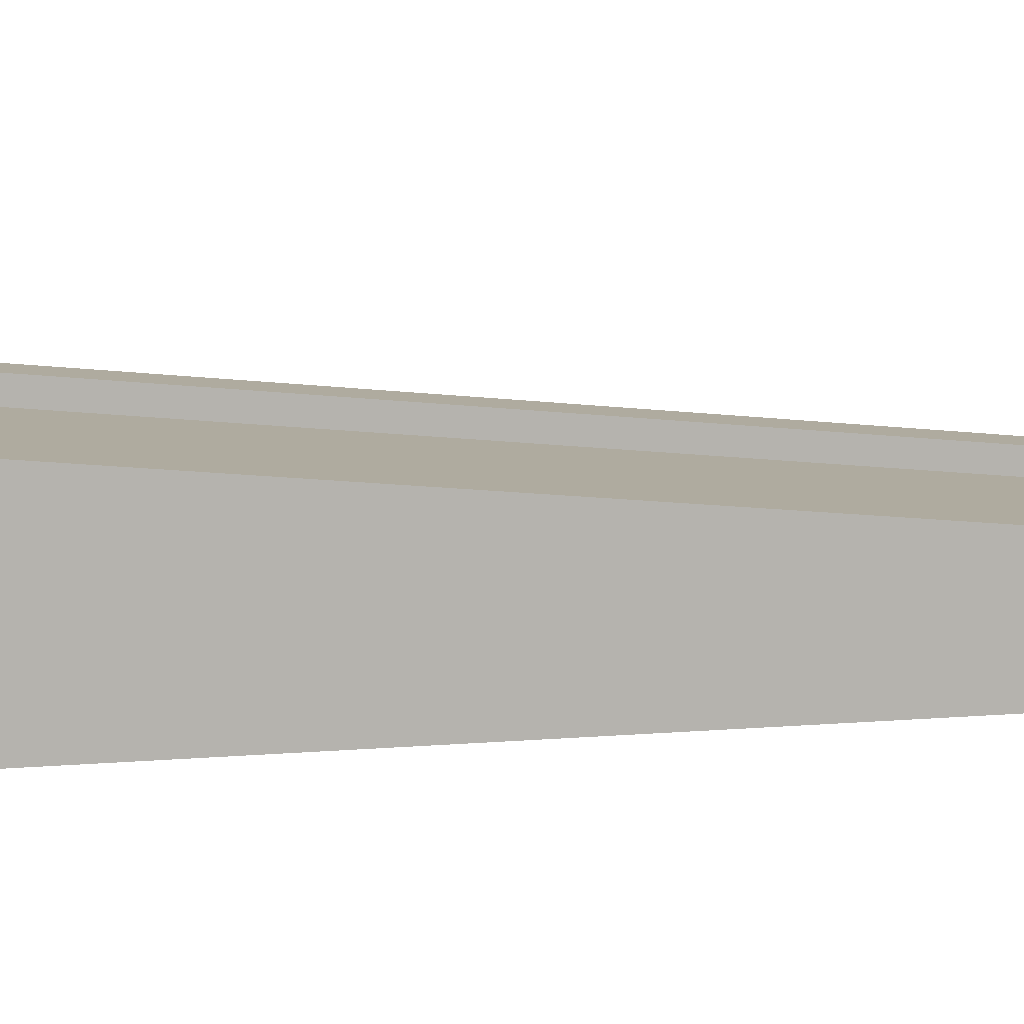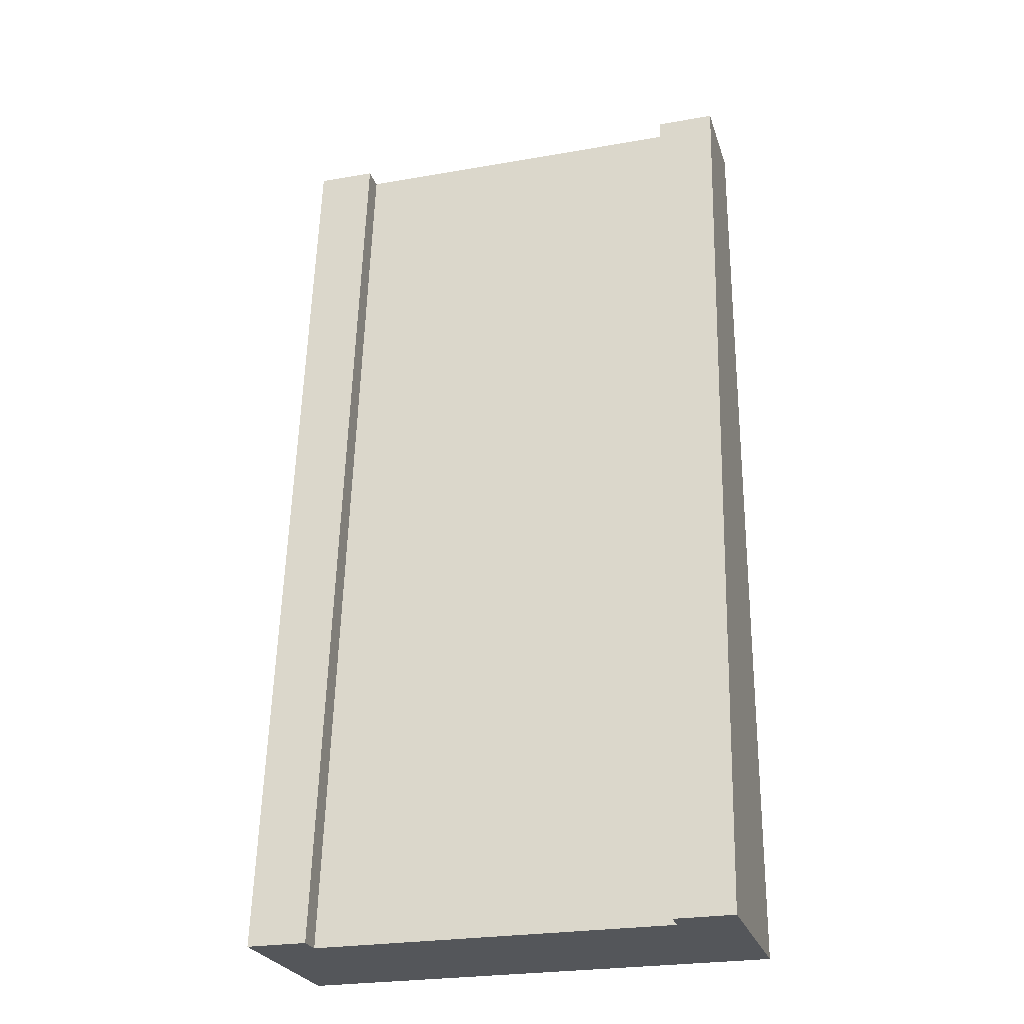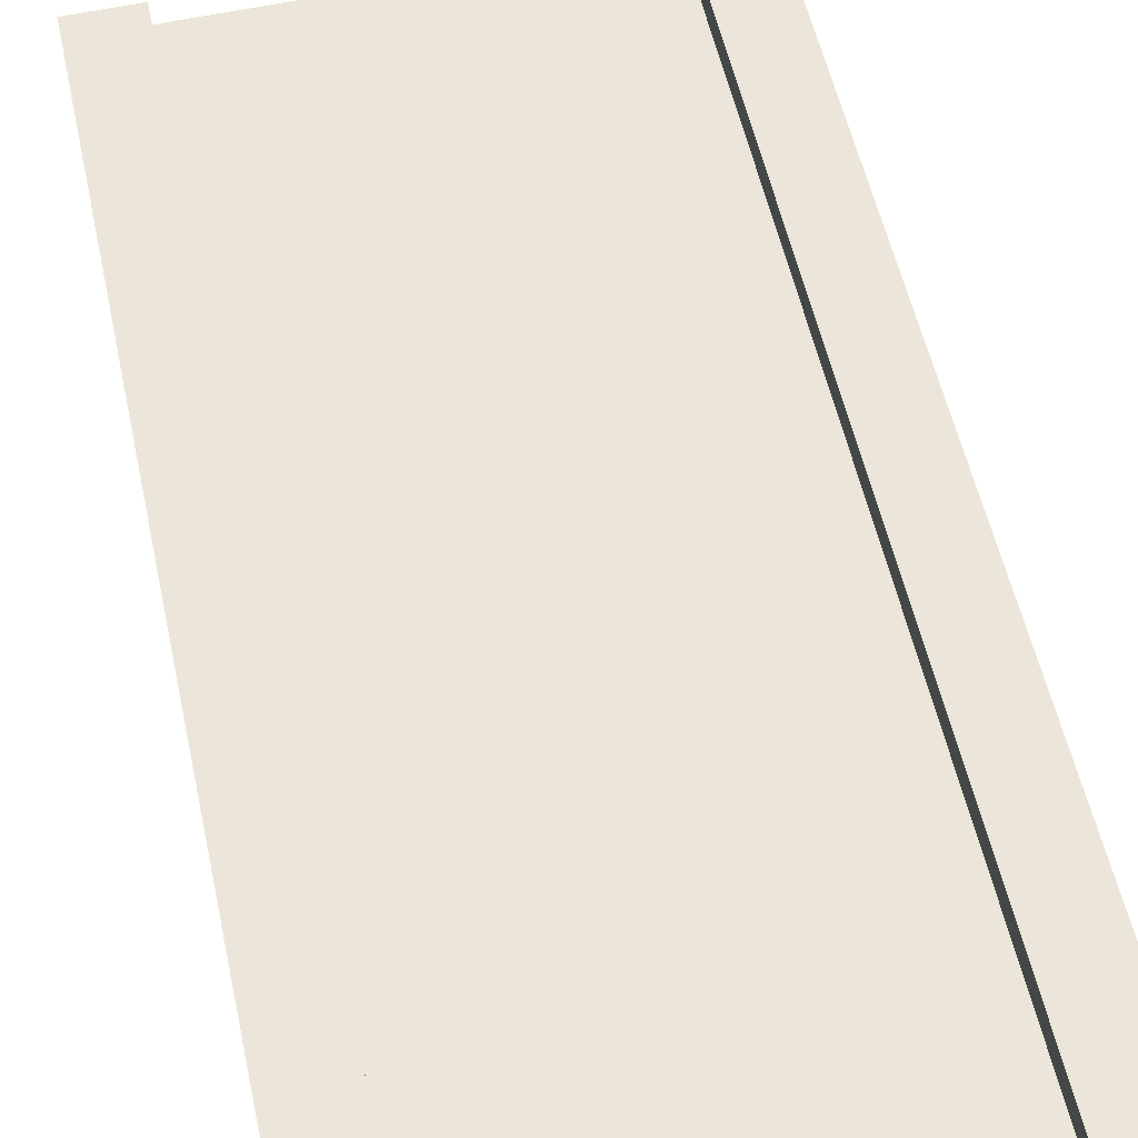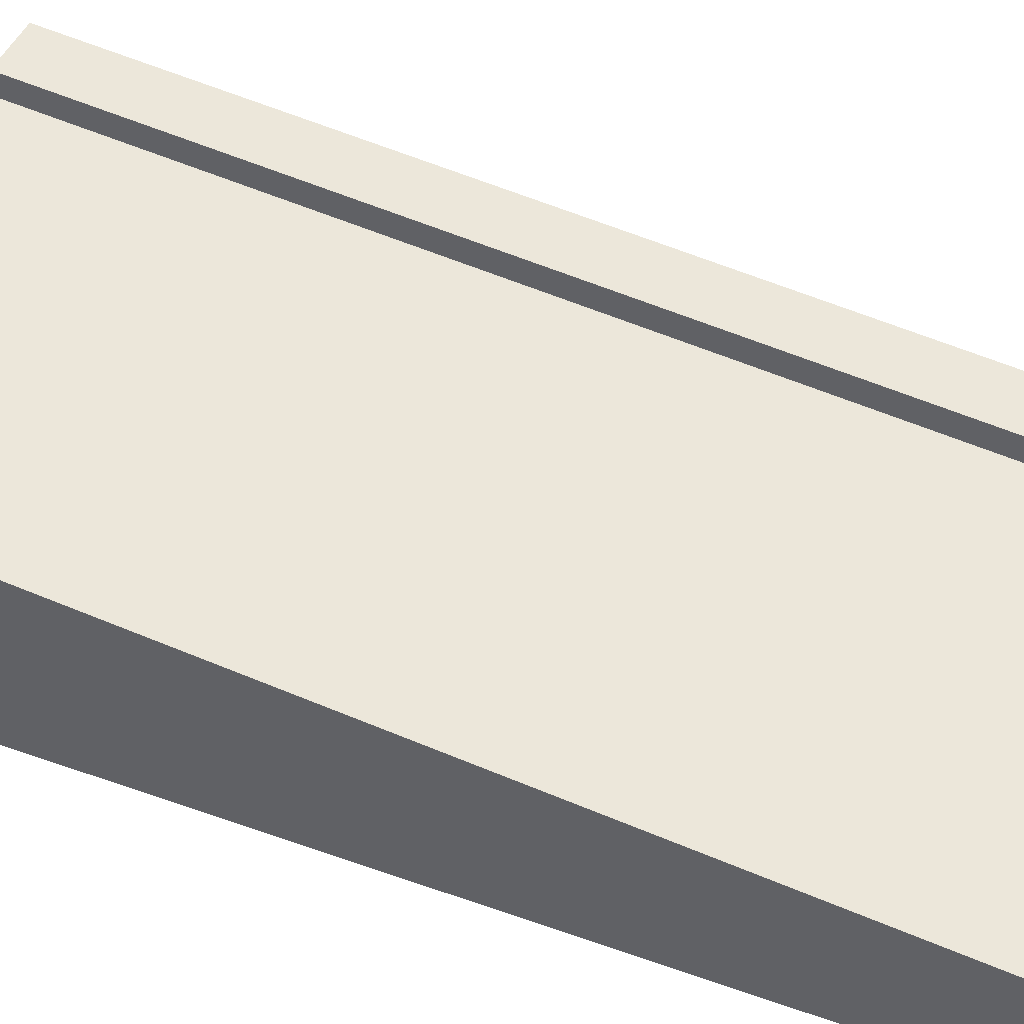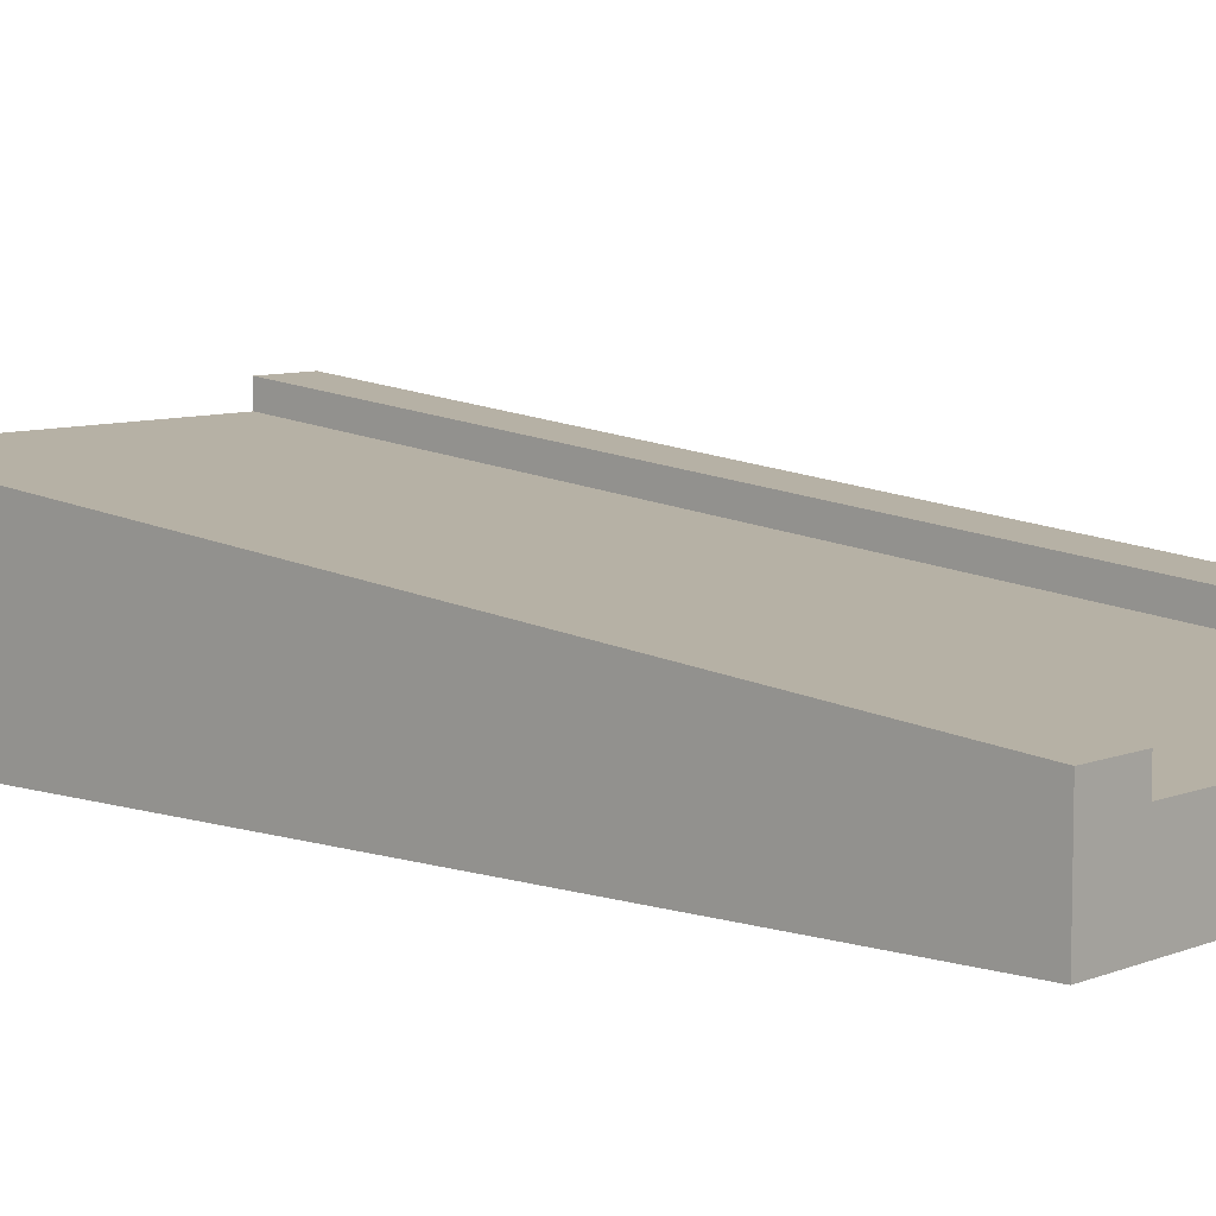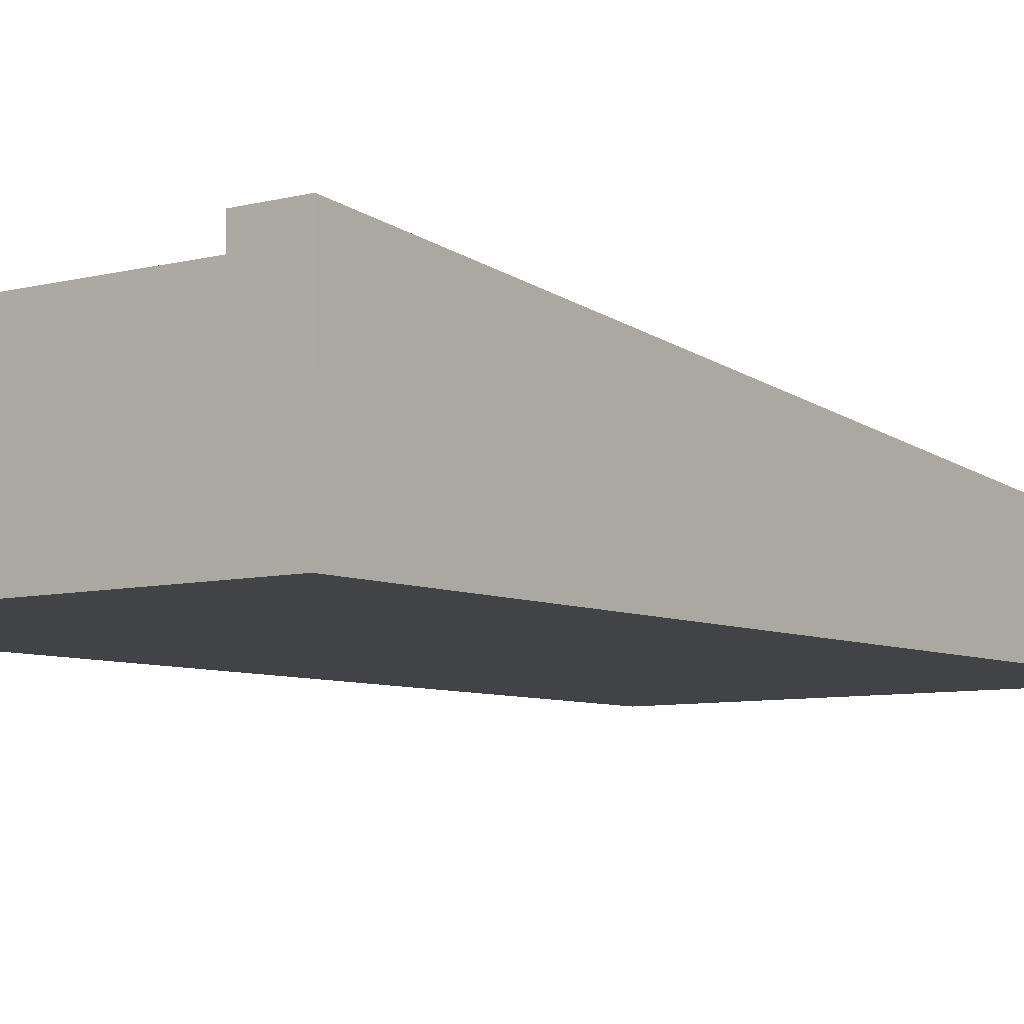
<metadata>
{"format":"obj","ext":"obj","renderer":"f3d","projection":"perspective","resolution":1024,"background":"white","views":[{"elev":9.6,"azim":-102.8,"up":"+Y"},{"elev":-25.3,"azim":-164.2,"up":"+Z"},{"elev":60.0,"azim":167.8,"up":"+Y"},{"elev":45.9,"azim":-67.6,"up":"+Y"},{"elev":7.8,"azim":-48.4,"up":"+Y"},{"elev":-7.1,"azim":-142.8,"up":"+Y"}]}
</metadata>
<code>
o tile_straightHillLarge
v 0.2812 0.35 -1
v 0.375 0.15 1
v 0.375 0.35 -1
v 0.2812 0.15 1
v 0.375 0.4 -1
v 0.375 0.2 1
v -0.375 0.2 1
v -0.375 0.35 -1
v -0.375 0.4 -1
v -0.375 0.15 1
v -0.2812 0.15 1
v -0.2812 0.35 -1
v -0.5 0 -1
v 0.5 0.3 -1
v 0.5 0 -1
v -0.5 0.3 -1
v -0.5 -0 1
v -0.5 0.1 1
v 0.5 -0 1
v 0.5 0.1 1
v 0.5 0.2 1
v -0.5 0.2 1
v -0.5 0.4 -1
v 0.5 0.4 -1
f 1 2 3
f 2 1 4
f 2 5 3
f 5 2 6
f 7 8 9
f 8 7 10
f 8 11 12
f 11 8 10
f 12 4 1
f 4 12 11
f 13 14 15
f 14 13 16
f 17 16 13
f 16 17 18
f 19 13 15
f 13 19 17
f 20 17 19
f 17 20 18
f 20 15 14
f 15 20 19
f 20 2 18
f 2 20 21
f 18 2 4
f 2 21 6
f 11 18 4
f 10 18 11
f 18 10 22
f 22 10 7
f 16 8 14
f 8 16 23
f 8 23 9
f 3 14 8
f 14 3 24
f 3 8 12
f 3 12 1
f 24 3 5
f 18 23 16
f 23 18 22
f 21 14 24
f 14 21 20
f 5 21 24
f 21 5 6
f 23 7 9
f 7 23 22

</code>
